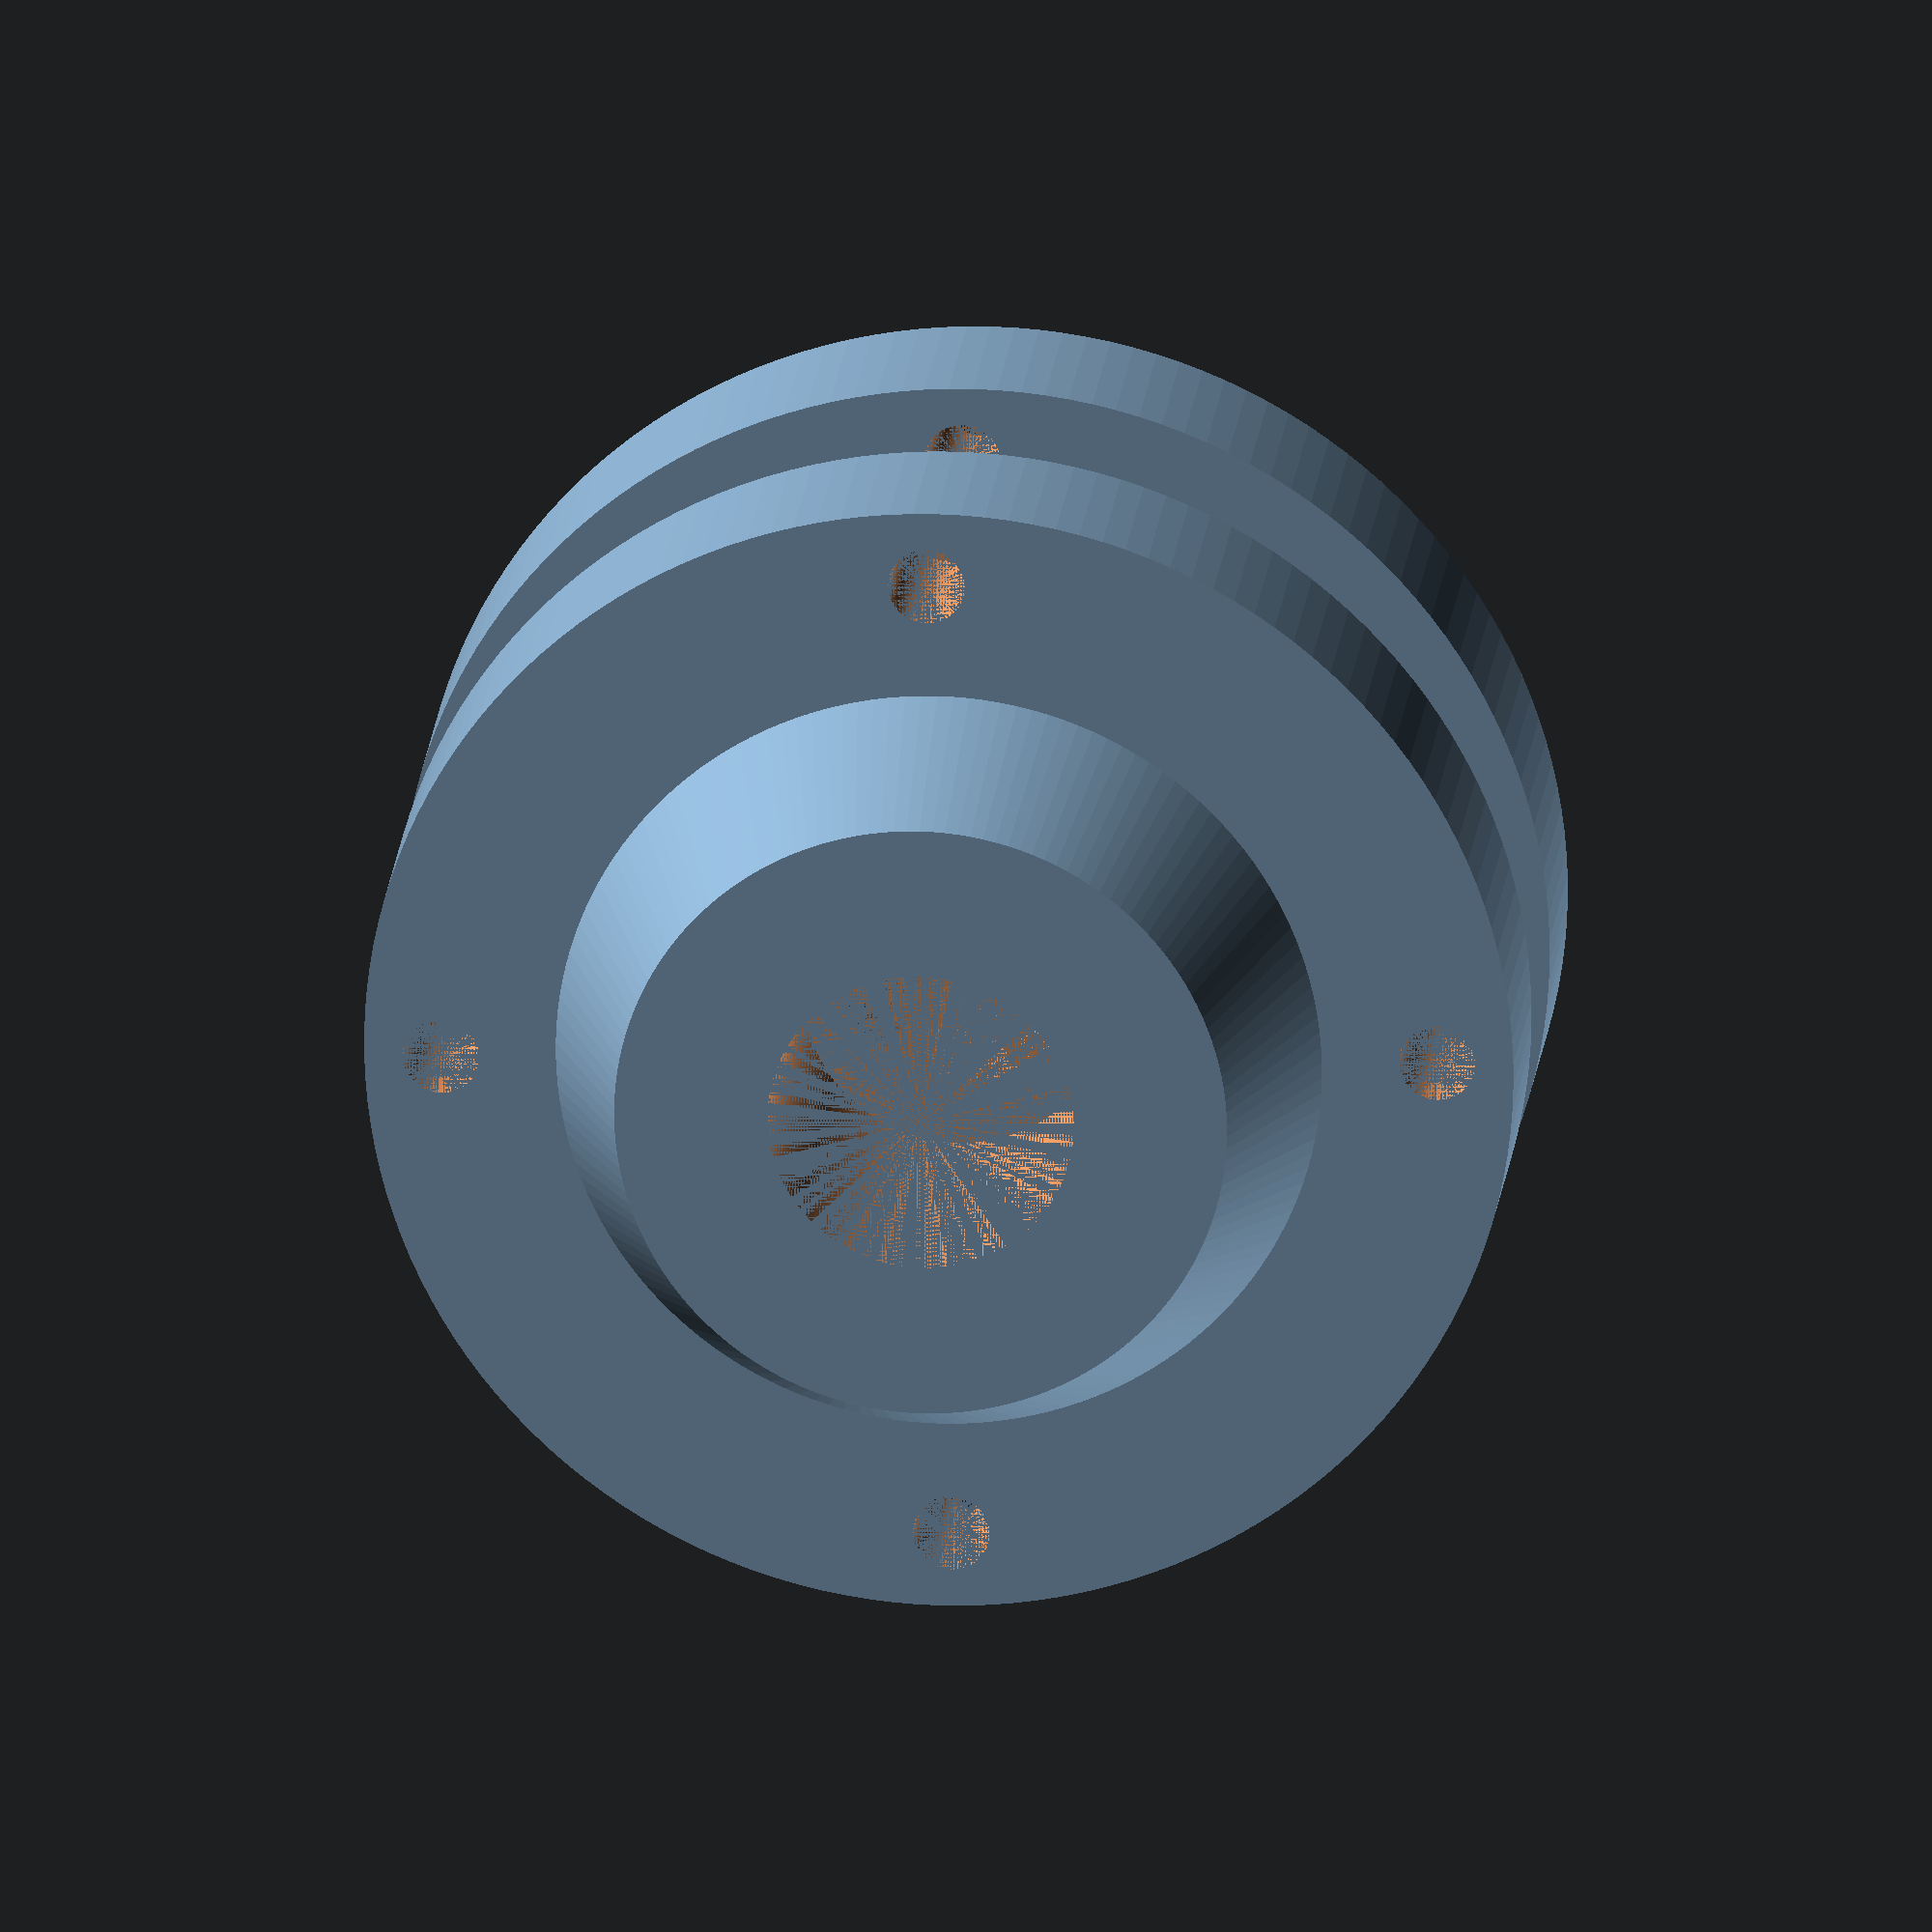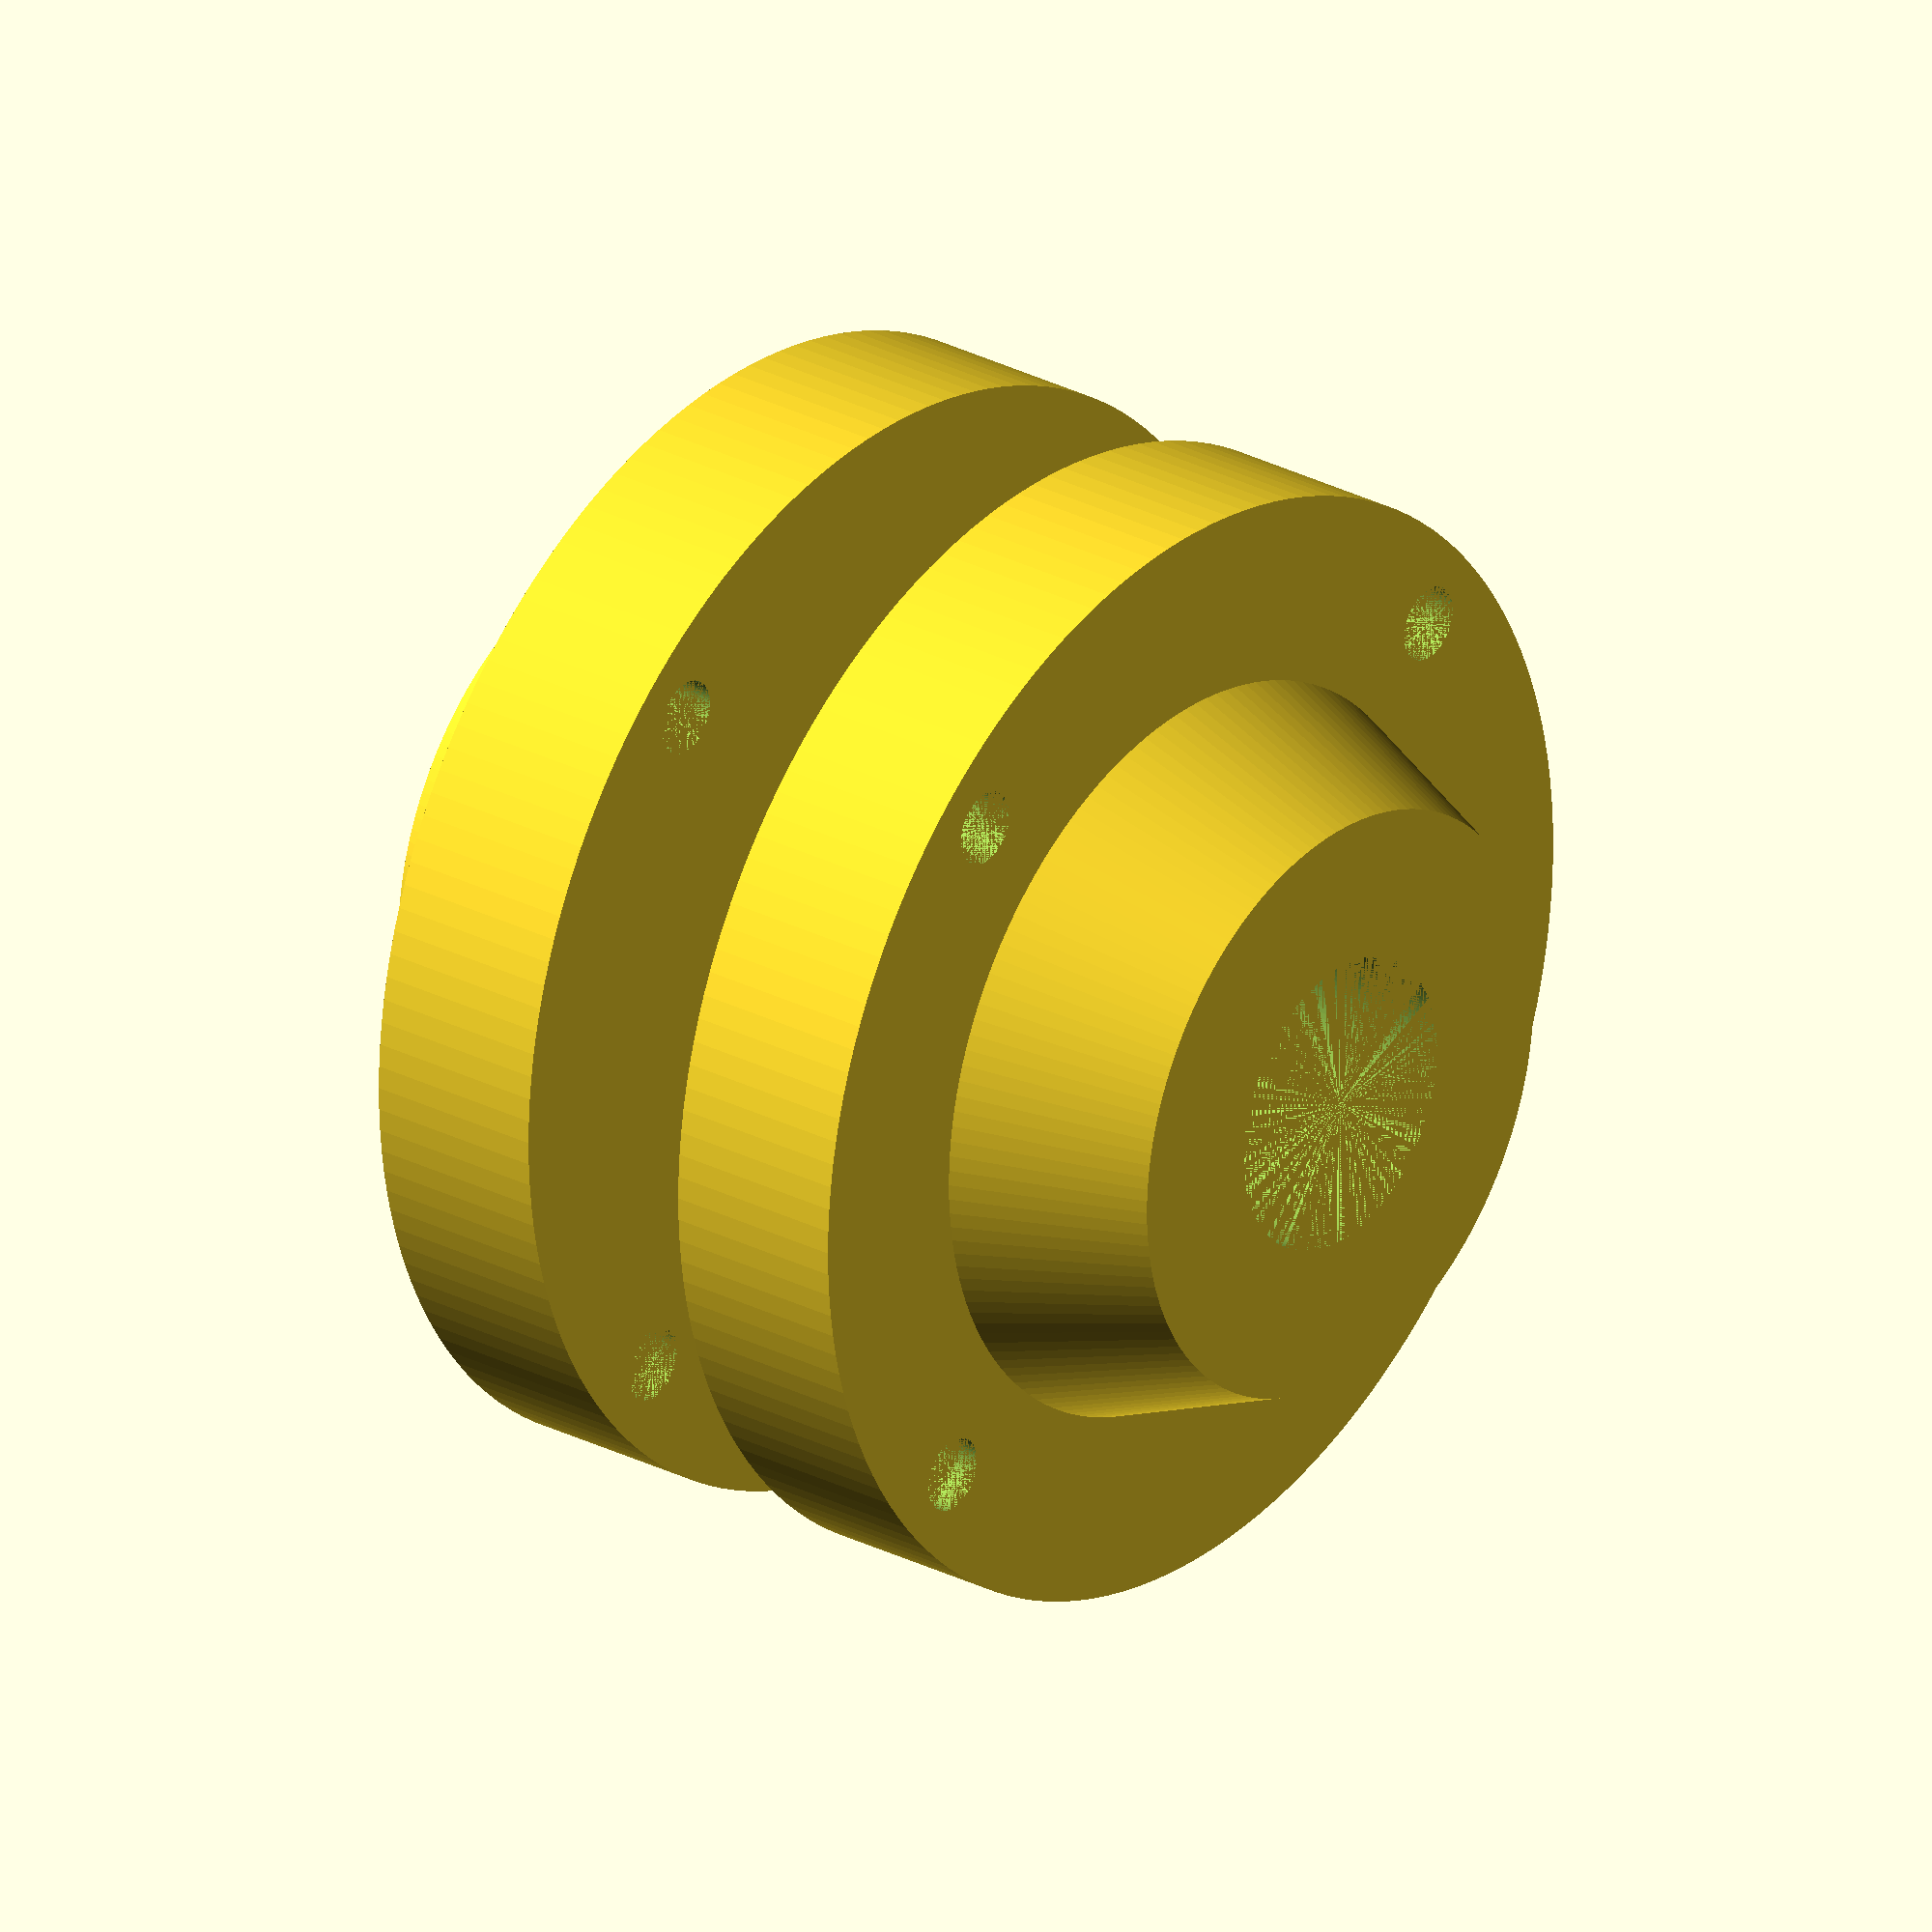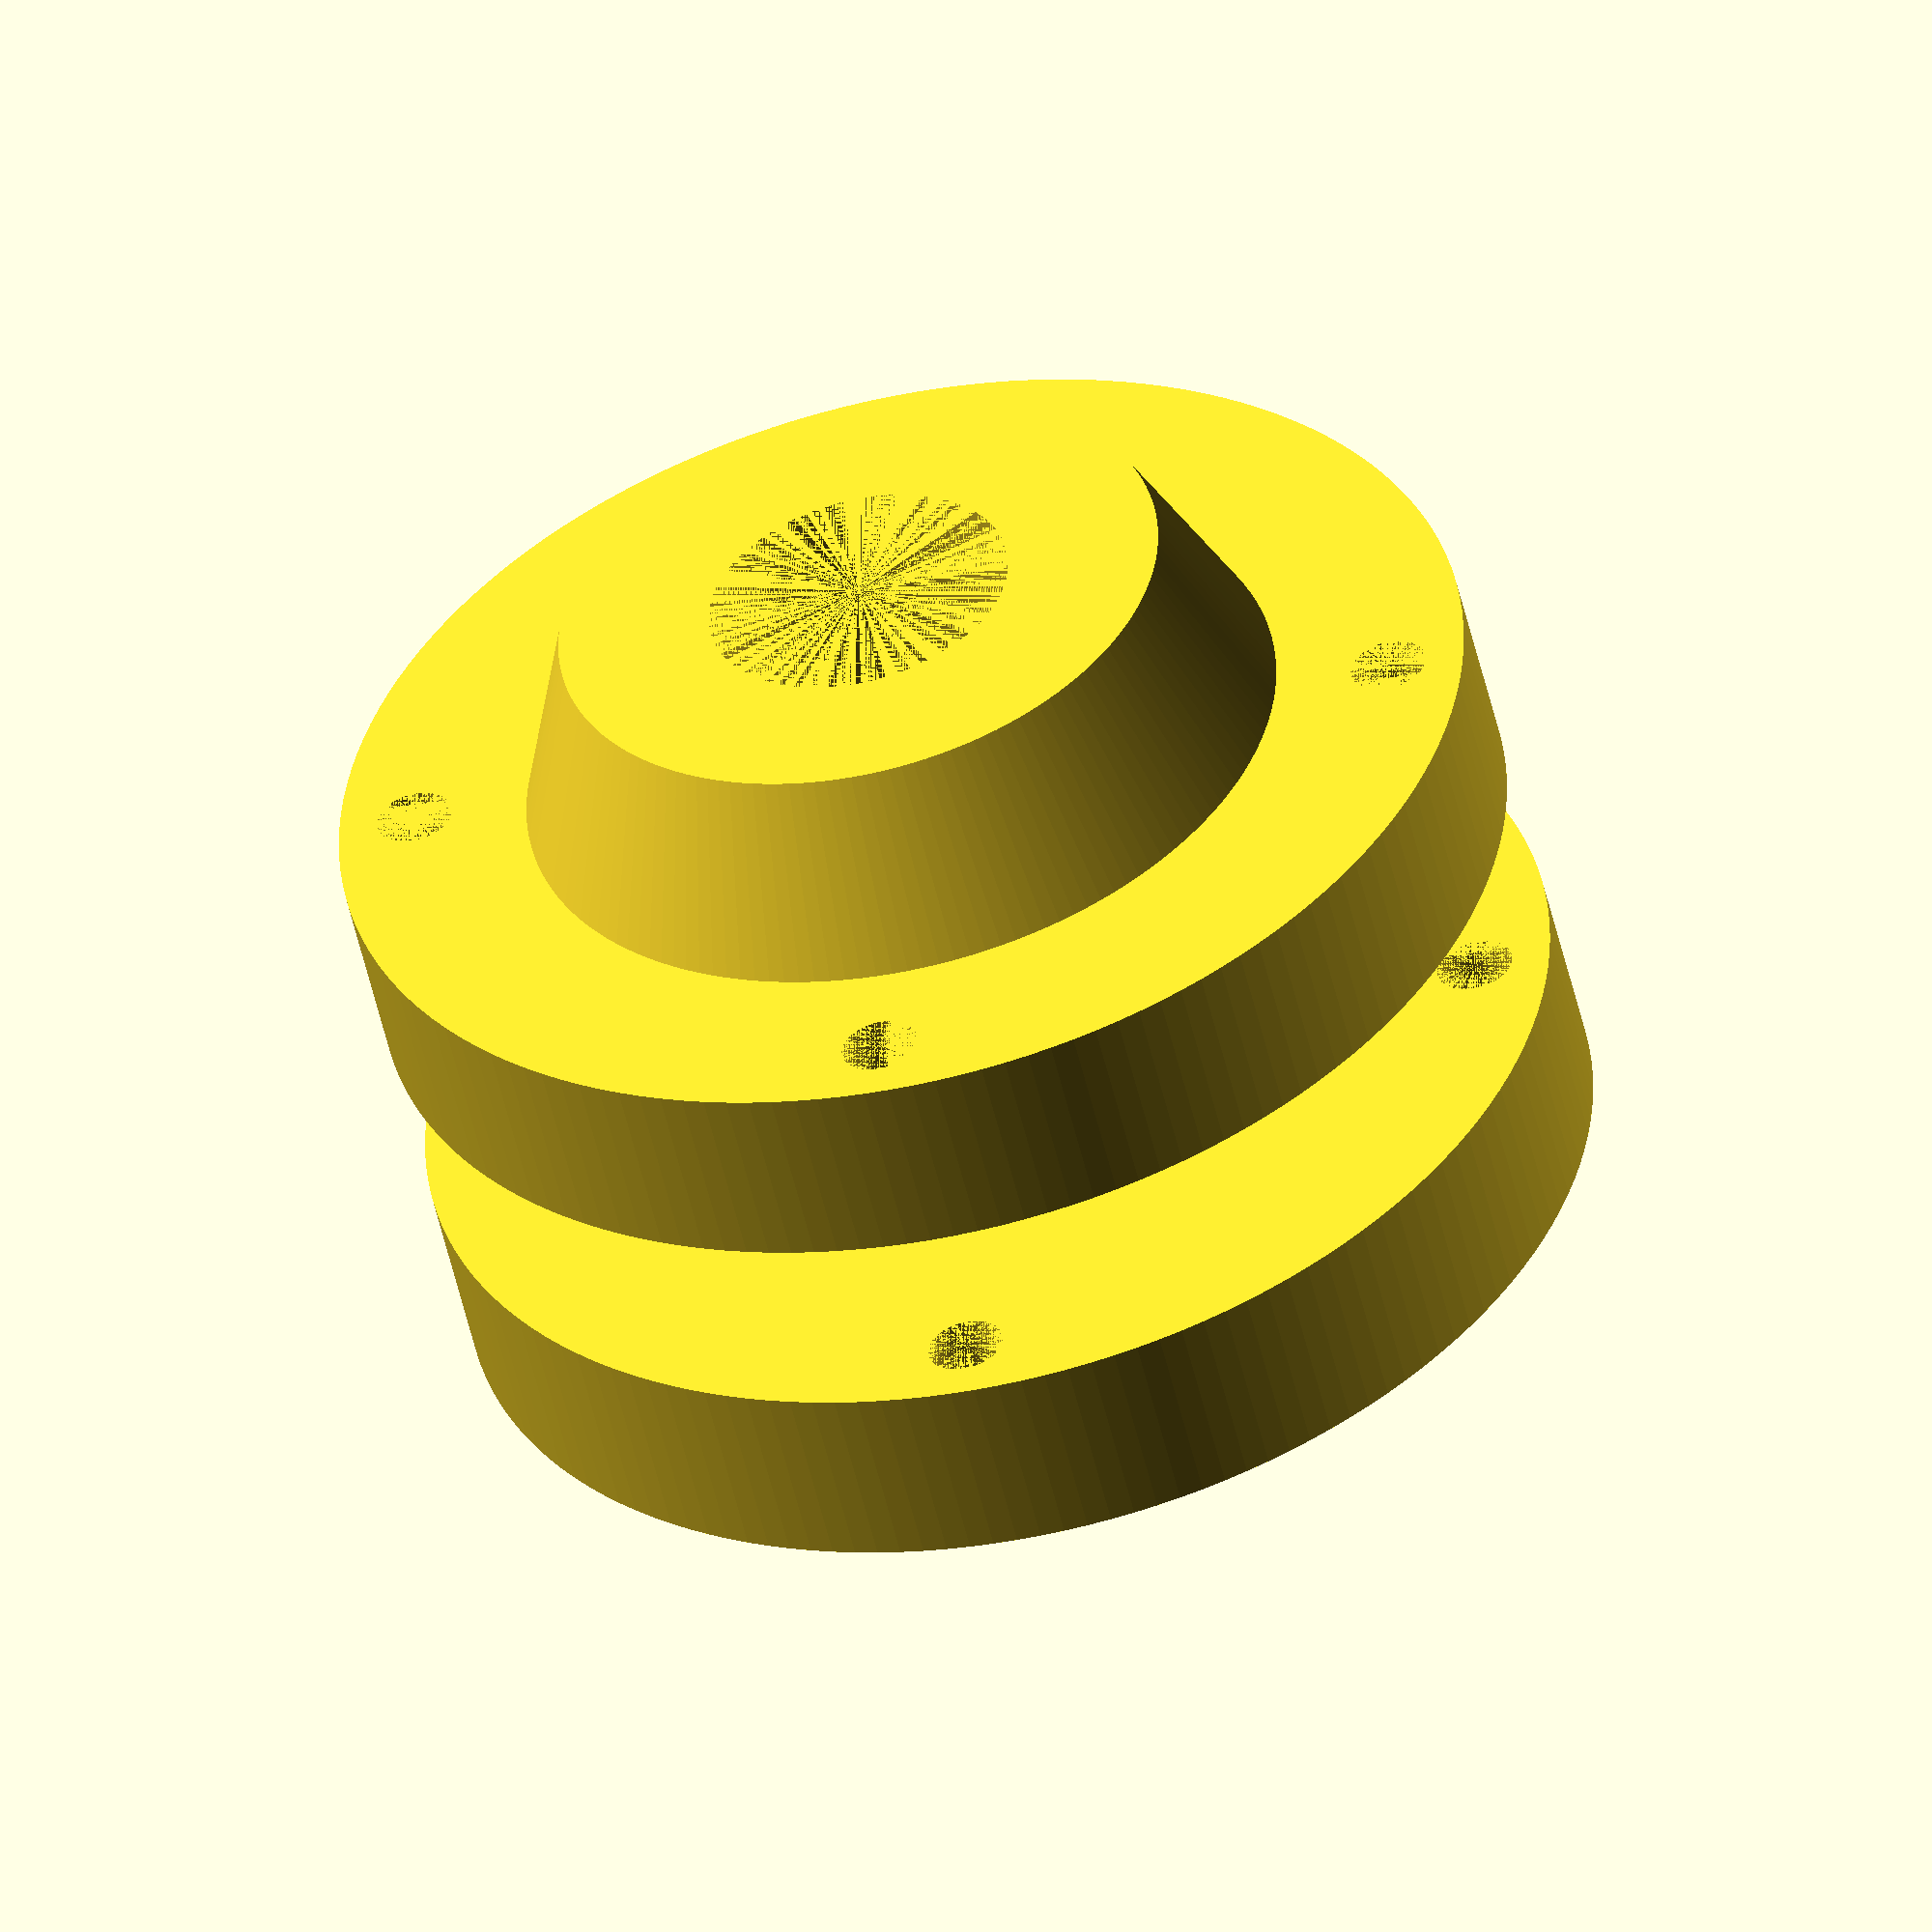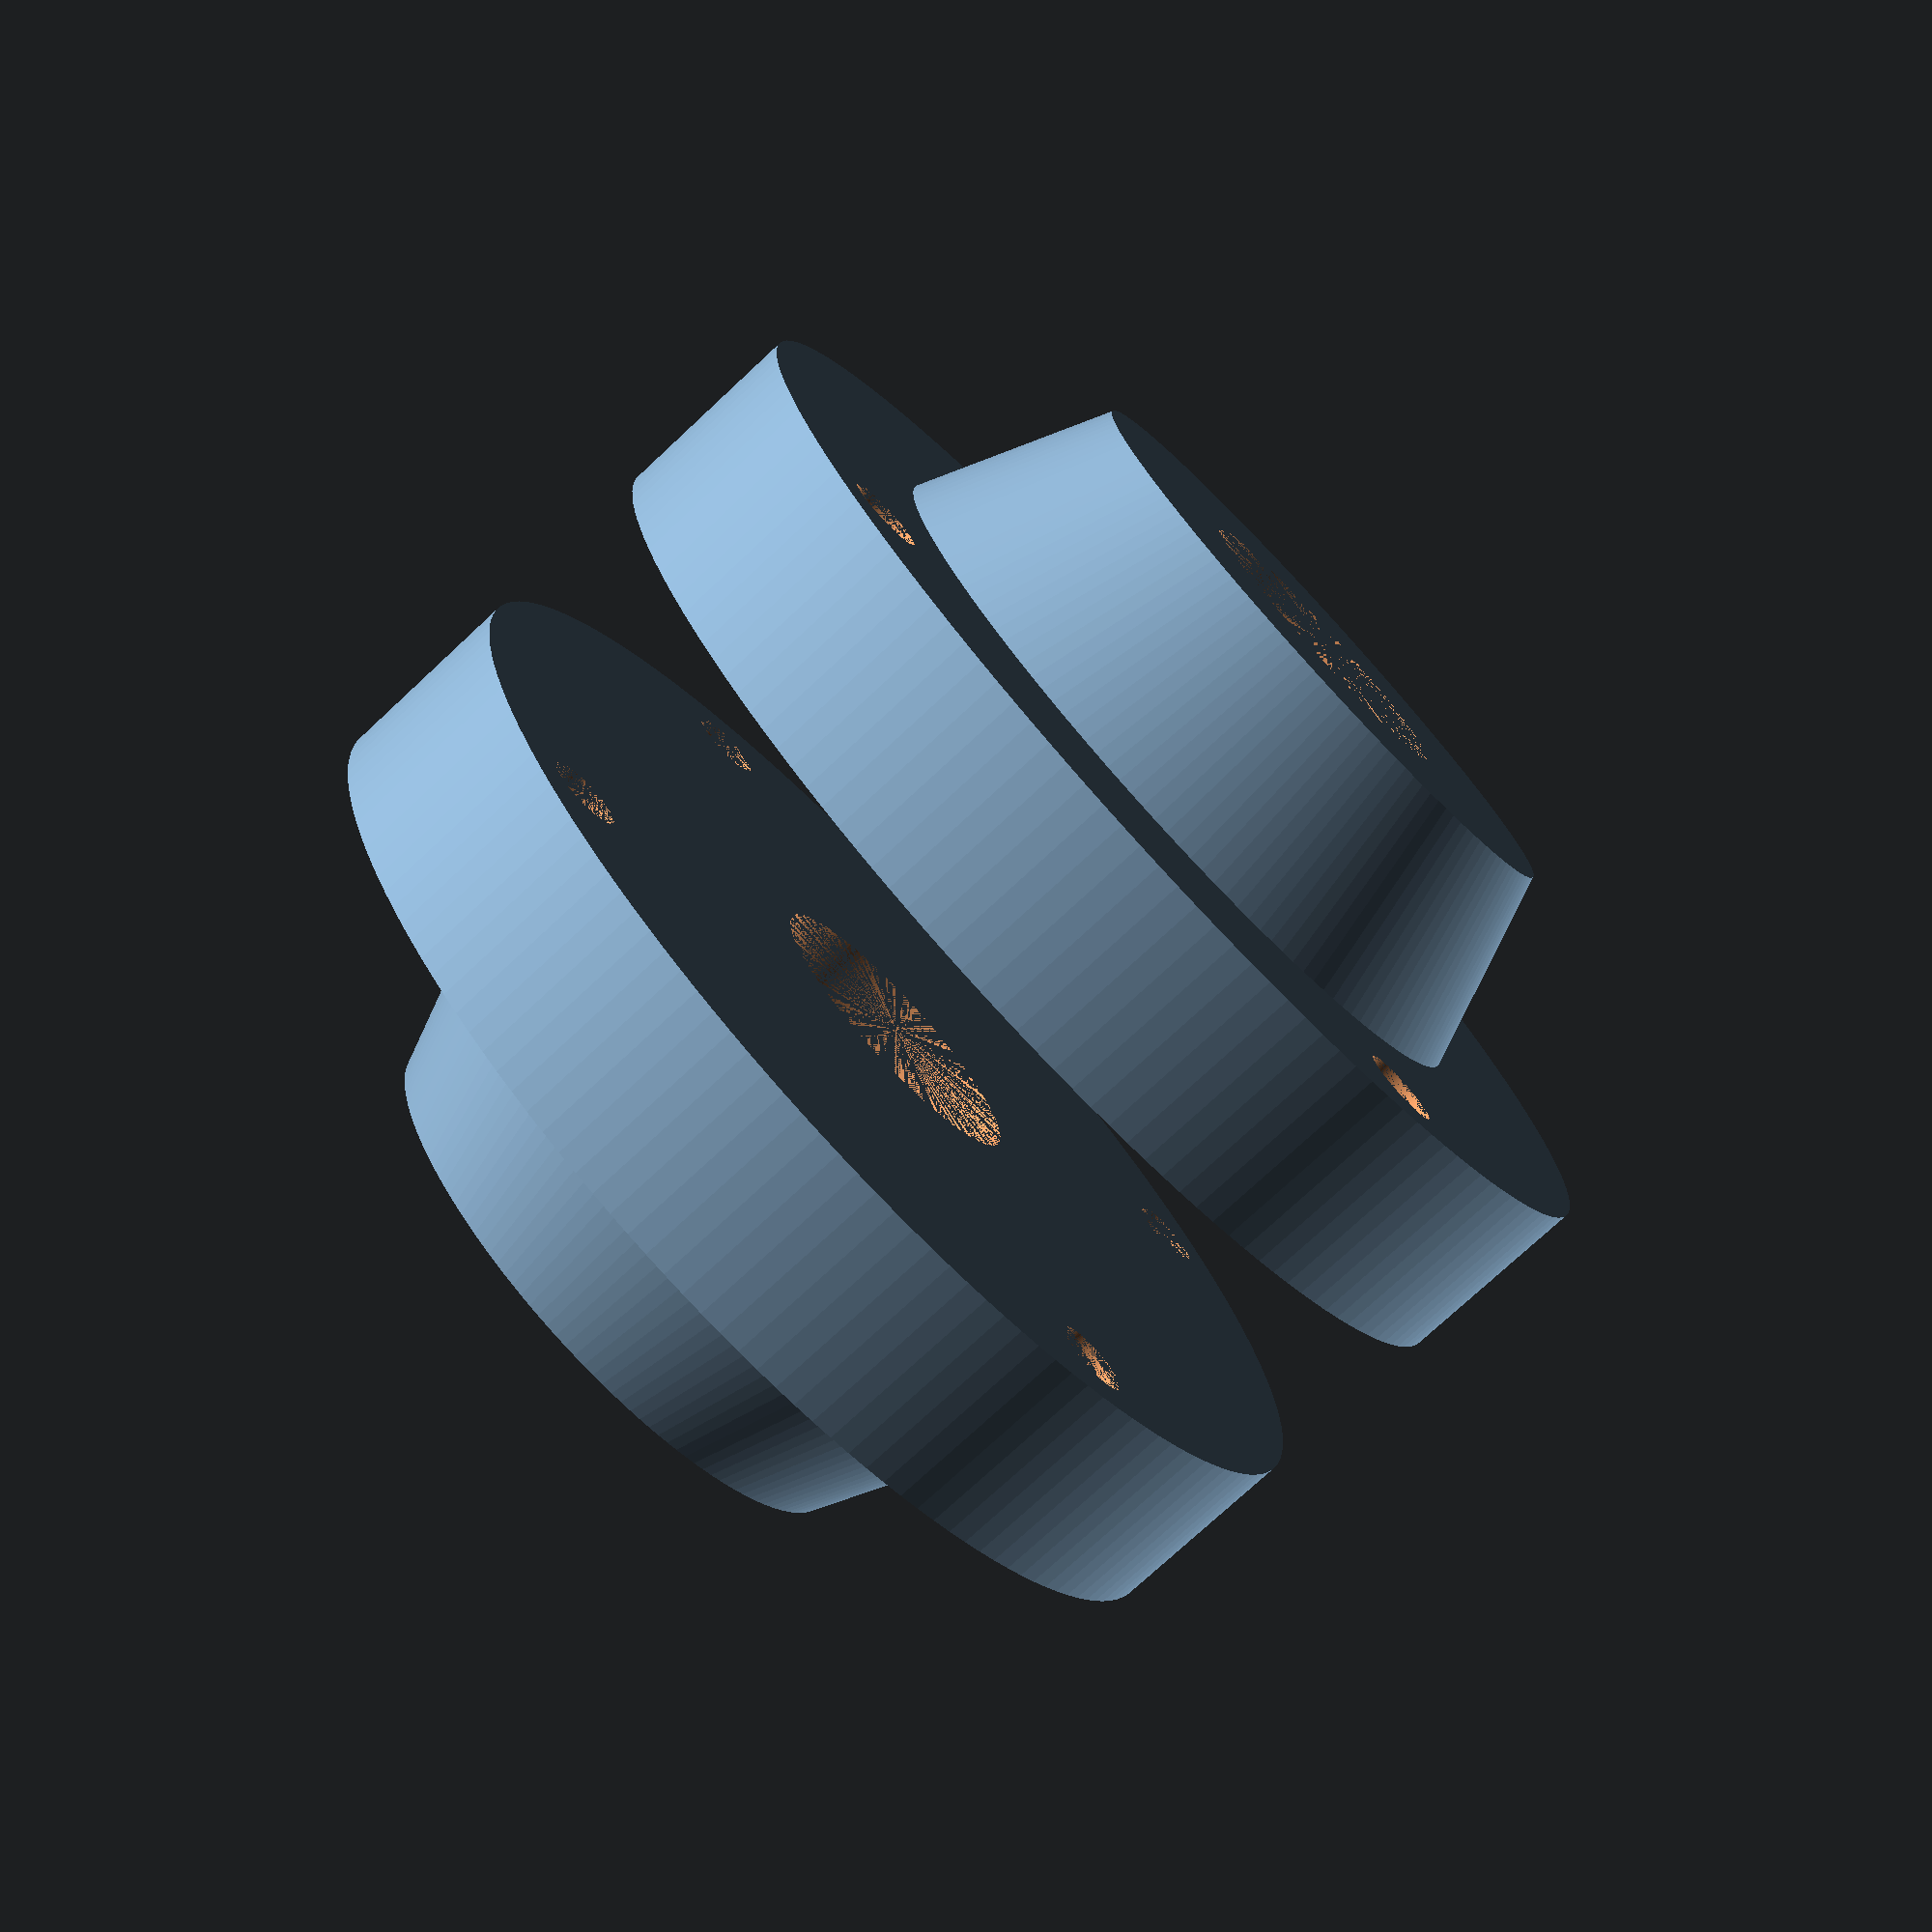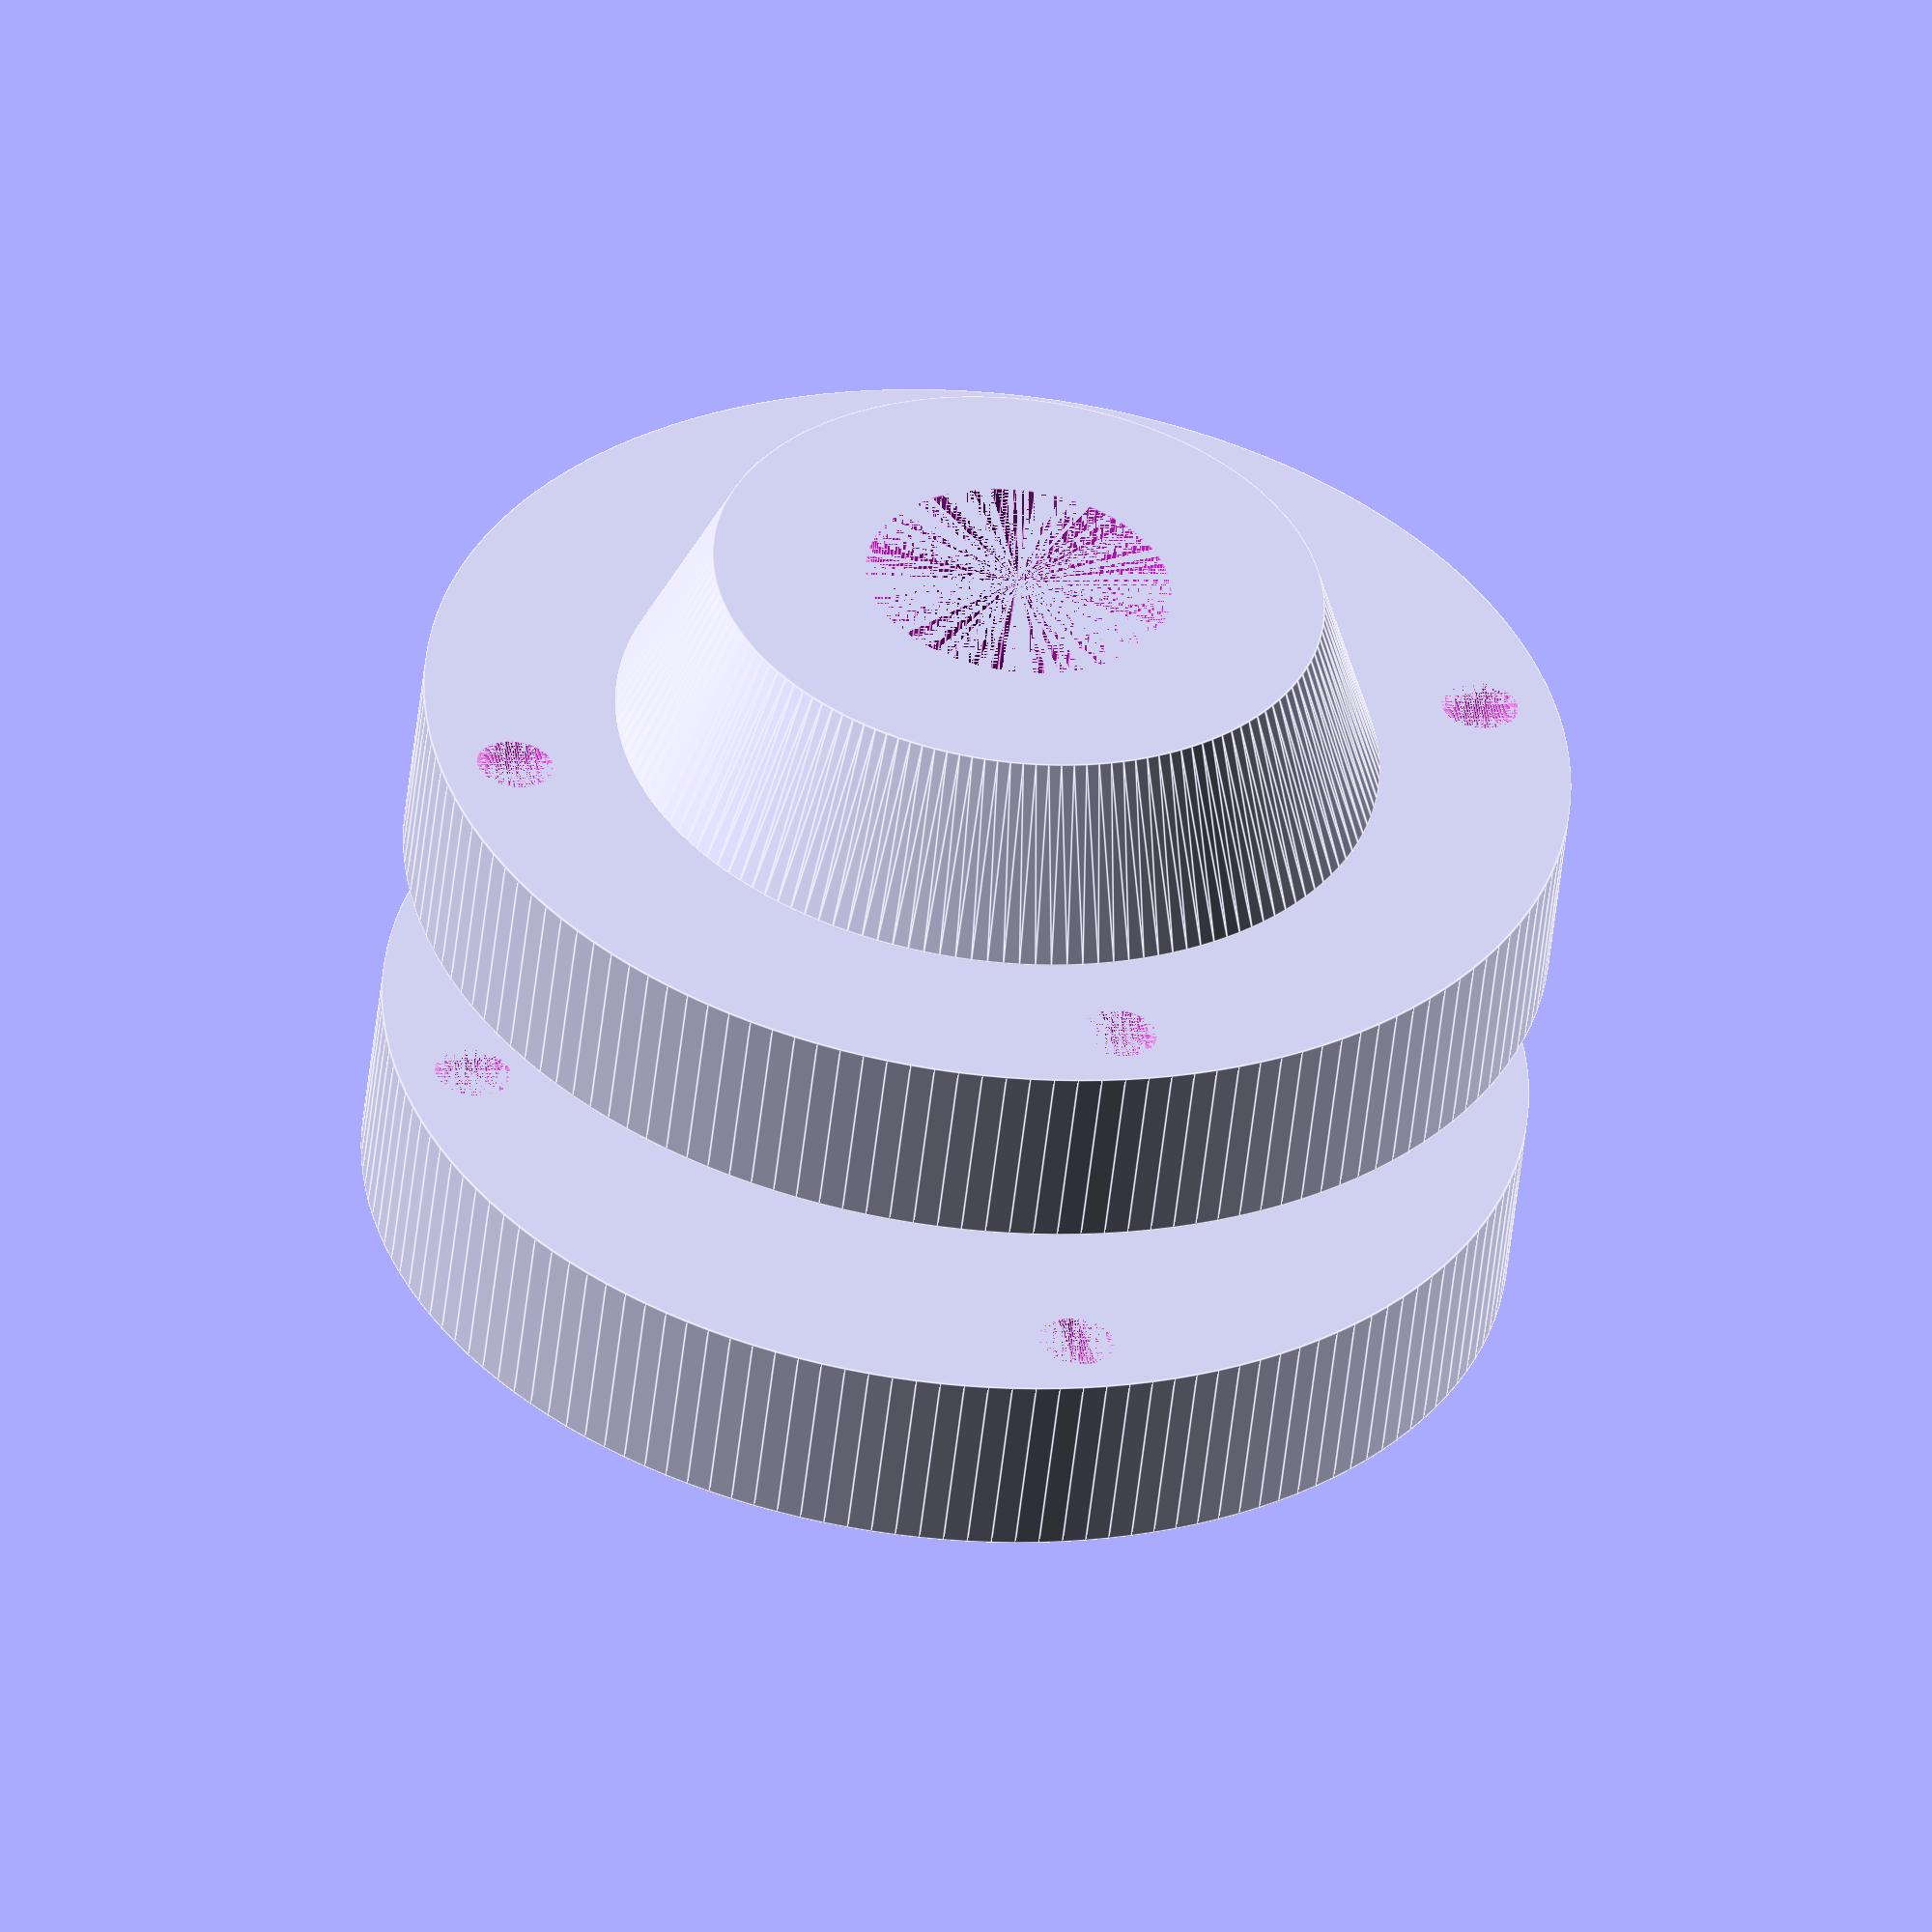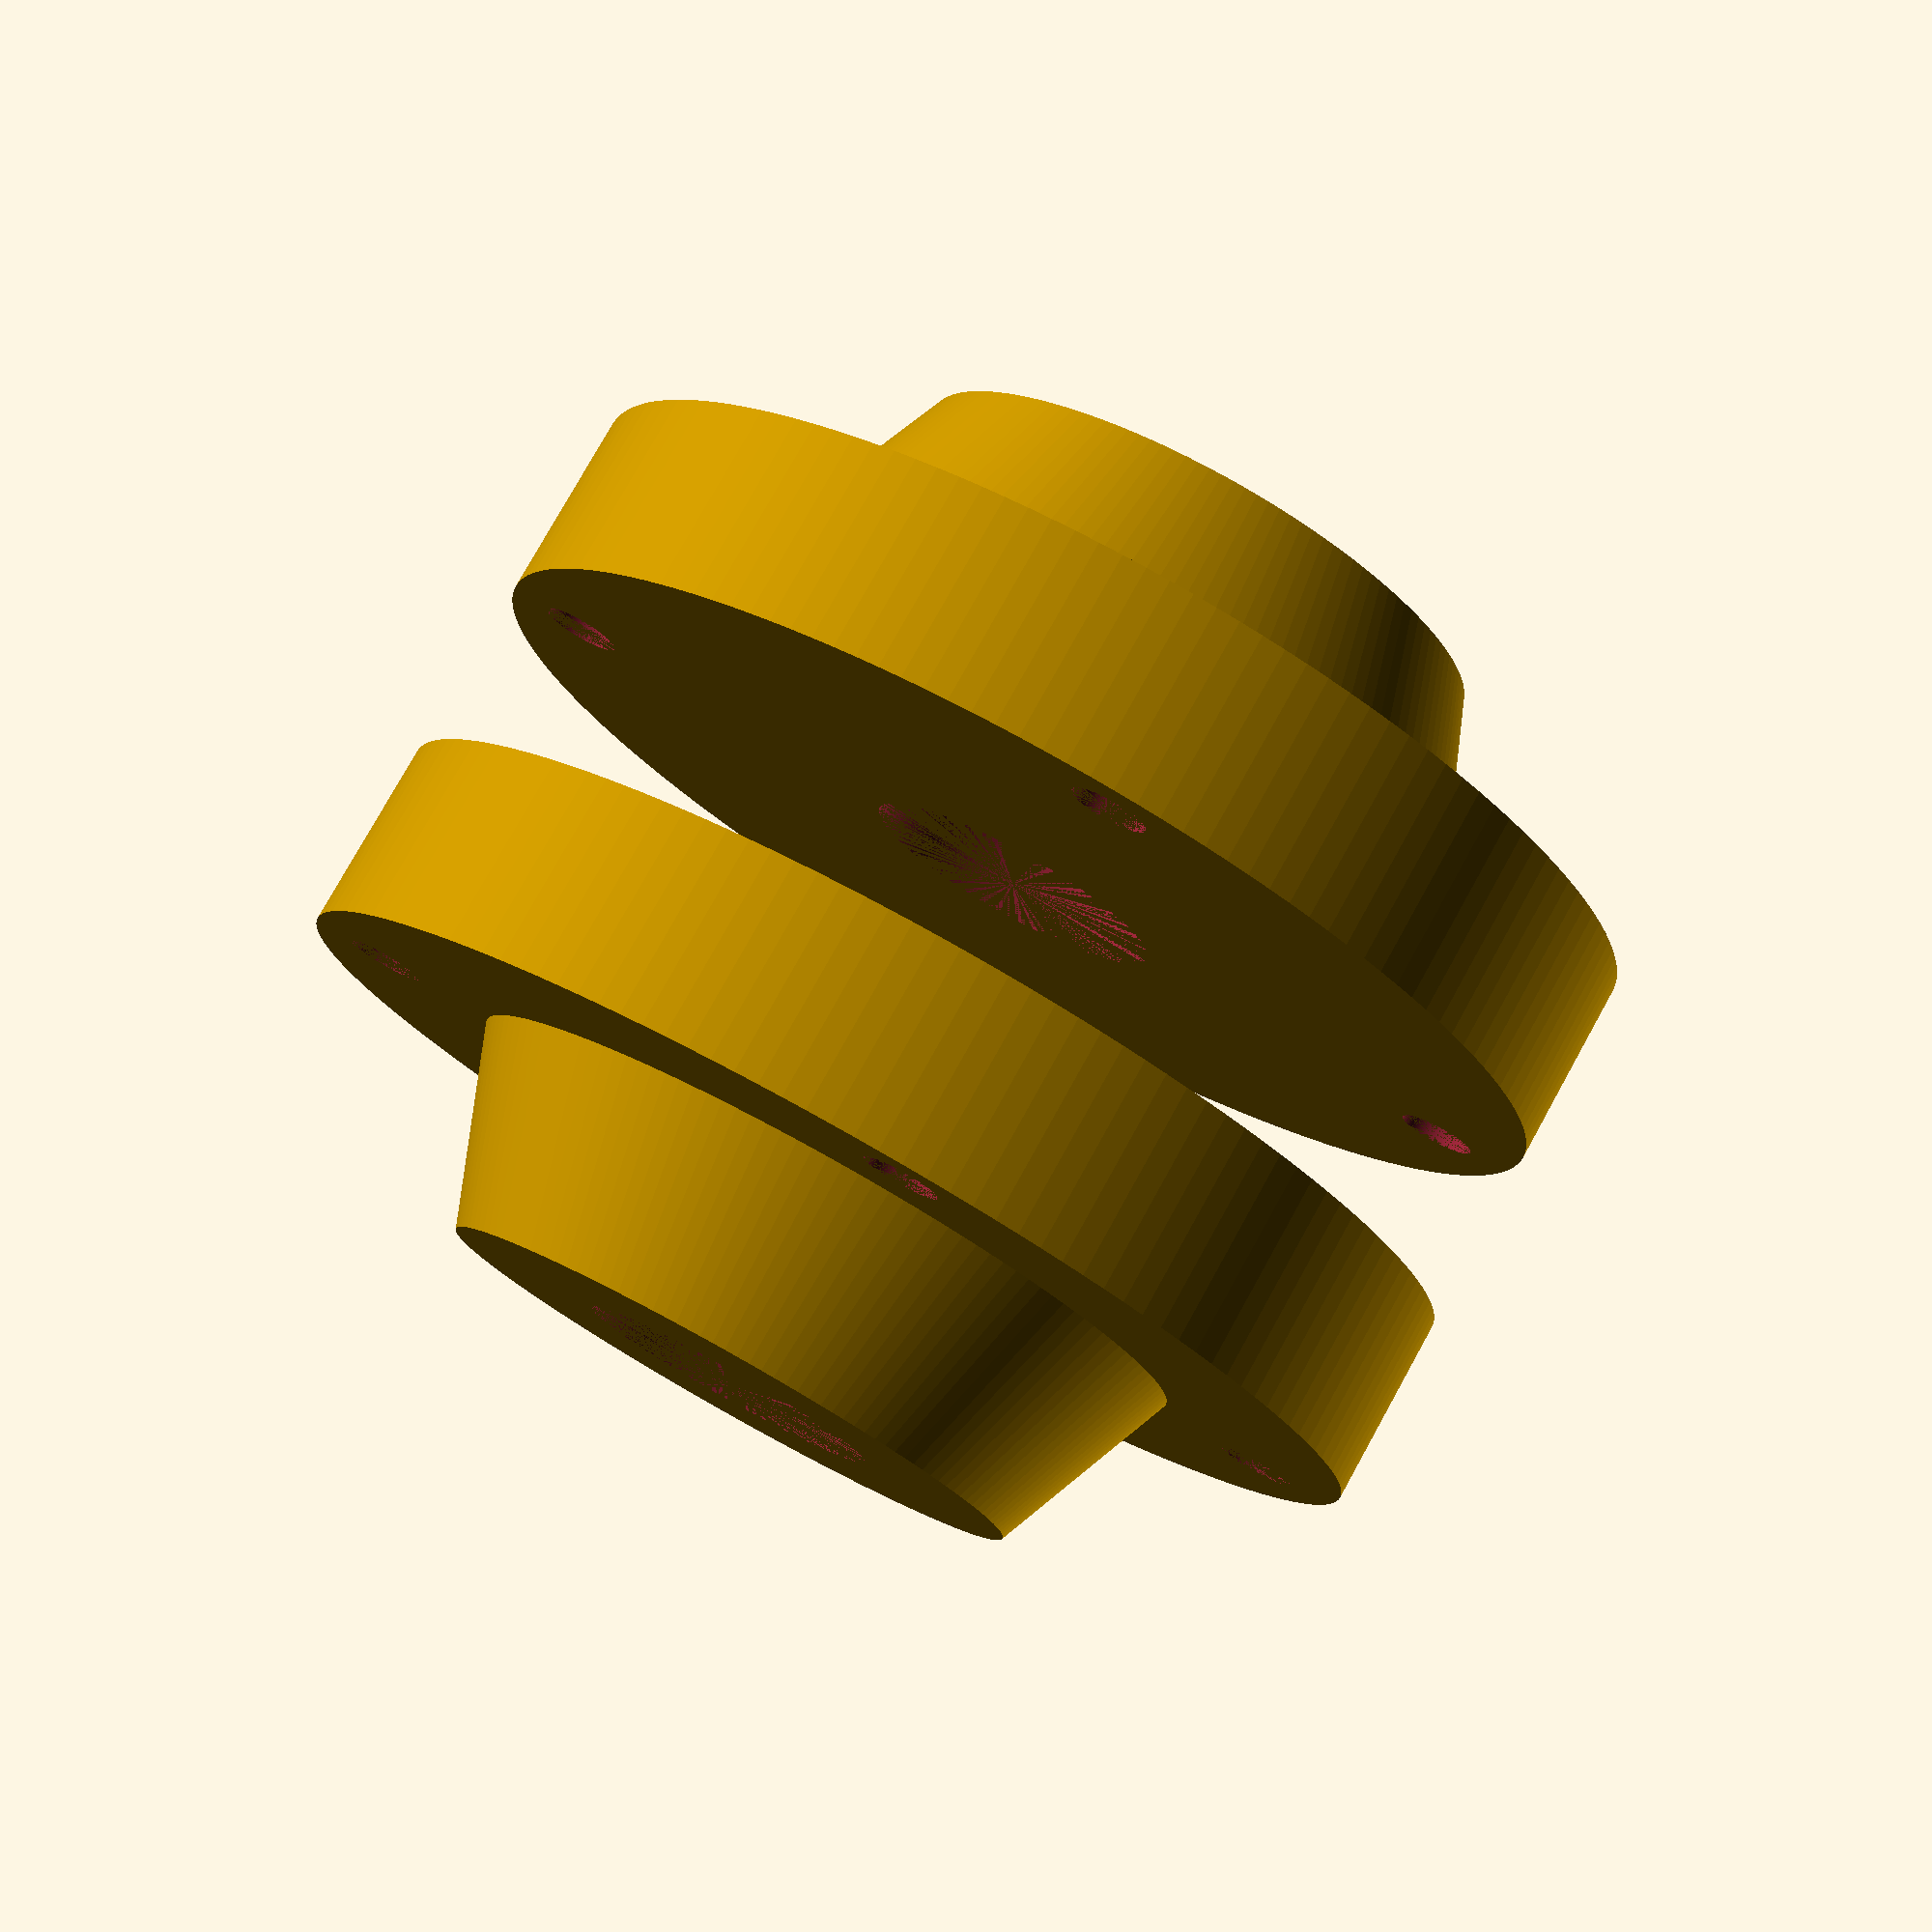
<openscad>
//high_quality=true;
bottom_cyl_dia=15; // mm
bottom_cyl_height=5;
top_cyl_dia=10;
top_cyl_height=5;
screen_cutout=4;
screw_dia=1;
$fn=150;

module makeBottom(){
    cylinder(r=bottom_cyl_dia, h=bottom_cyl_height);
}

module makeTop(){
    translate([0,0,bottom_cyl_height])cylinder(r1=top_cyl_dia, r2=top_cyl_dia*0.8, h=bottom_cyl_height);
}

module makeBase(){
    makeBottom();
    makeTop();
}
module cutHoles(){
    
    difference(){
        makeBase();
        cylinder(r=screen_cutout,h=bottom_cyl_height+top_cyl_height);
        translate([0,13,0]) cylinder(r=screw_dia,h=bottom_cyl_height);
        translate([0,-13,0]) cylinder(r=screw_dia,h=bottom_cyl_height);
        translate([13,0,0]) cylinder(r=screw_dia,h=bottom_cyl_height);
        translate([-13,0,0]) cylinder(r=screw_dia,h=bottom_cyl_height);
    }
}
module makeHalfChamber(){
    cutHoles();
}

module makeShowModel(spaced, spacing=2.5){
    if (spaced){
        translate([spacing,0,0])rotate([0,90,0])makeHalfChamber();
        translate([-spacing,0,0])rotate([0,-90,0])makeHalfChamber();
    }
    else{
        rotate([0,90,0])makeHalfChamber();
        rotate([0,-90,0])makeHalfChamber();
    }
    
}

makeShowModel(spaced=true);
</openscad>
<views>
elev=355.8 azim=345.2 roll=275.6 proj=o view=solid
elev=104.9 azim=152.2 roll=151.6 proj=o view=wireframe
elev=221.7 azim=191.1 roll=256.8 proj=o view=solid
elev=33.1 azim=332.8 roll=34.7 proj=p view=wireframe
elev=167.2 azim=65.7 roll=285.4 proj=o view=edges
elev=80.6 azim=198.7 roll=239.2 proj=p view=solid
</views>
